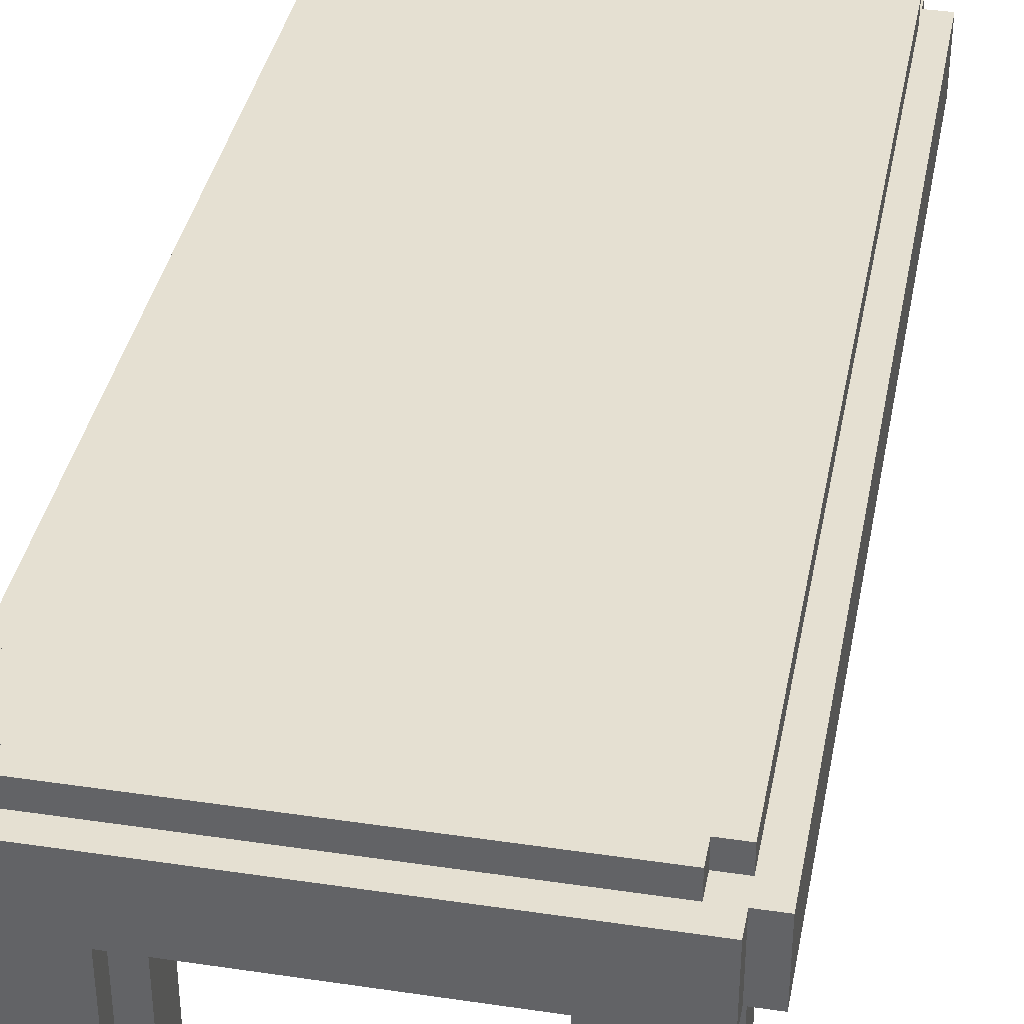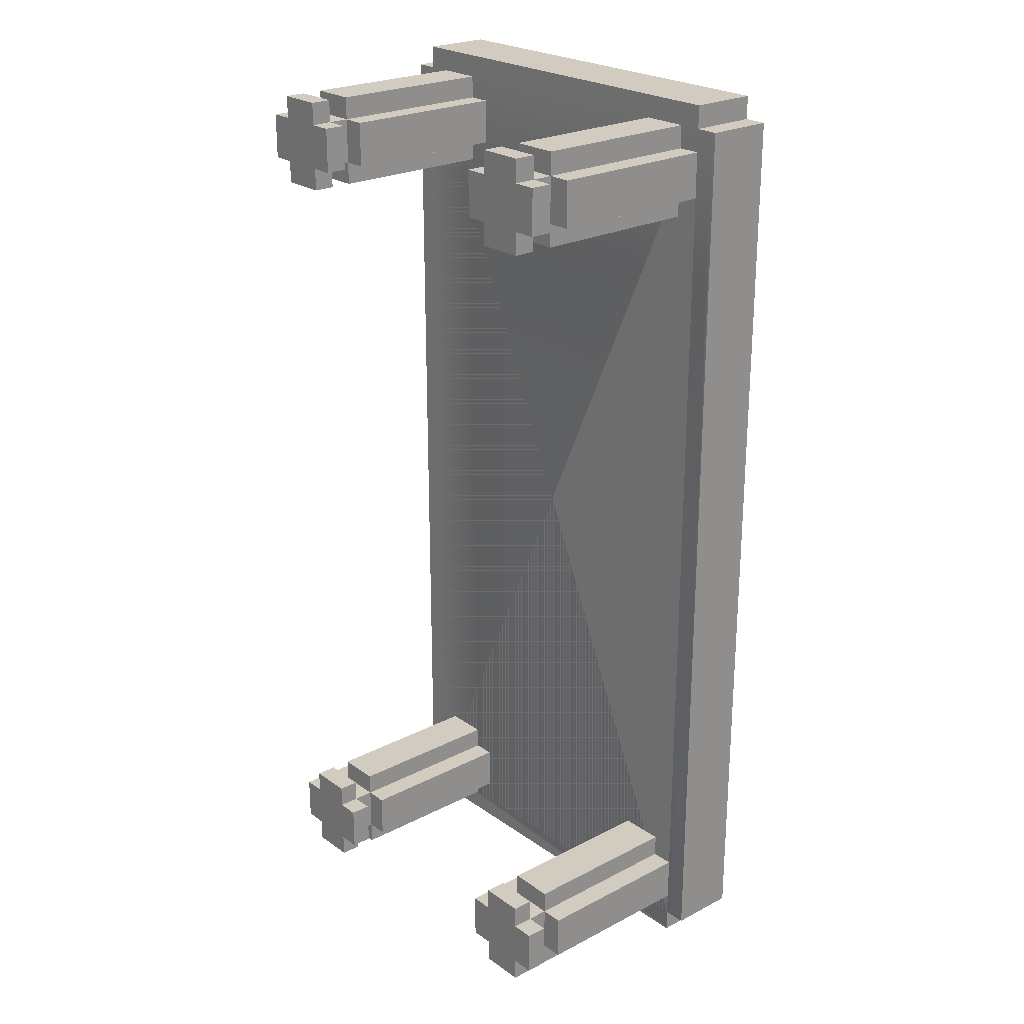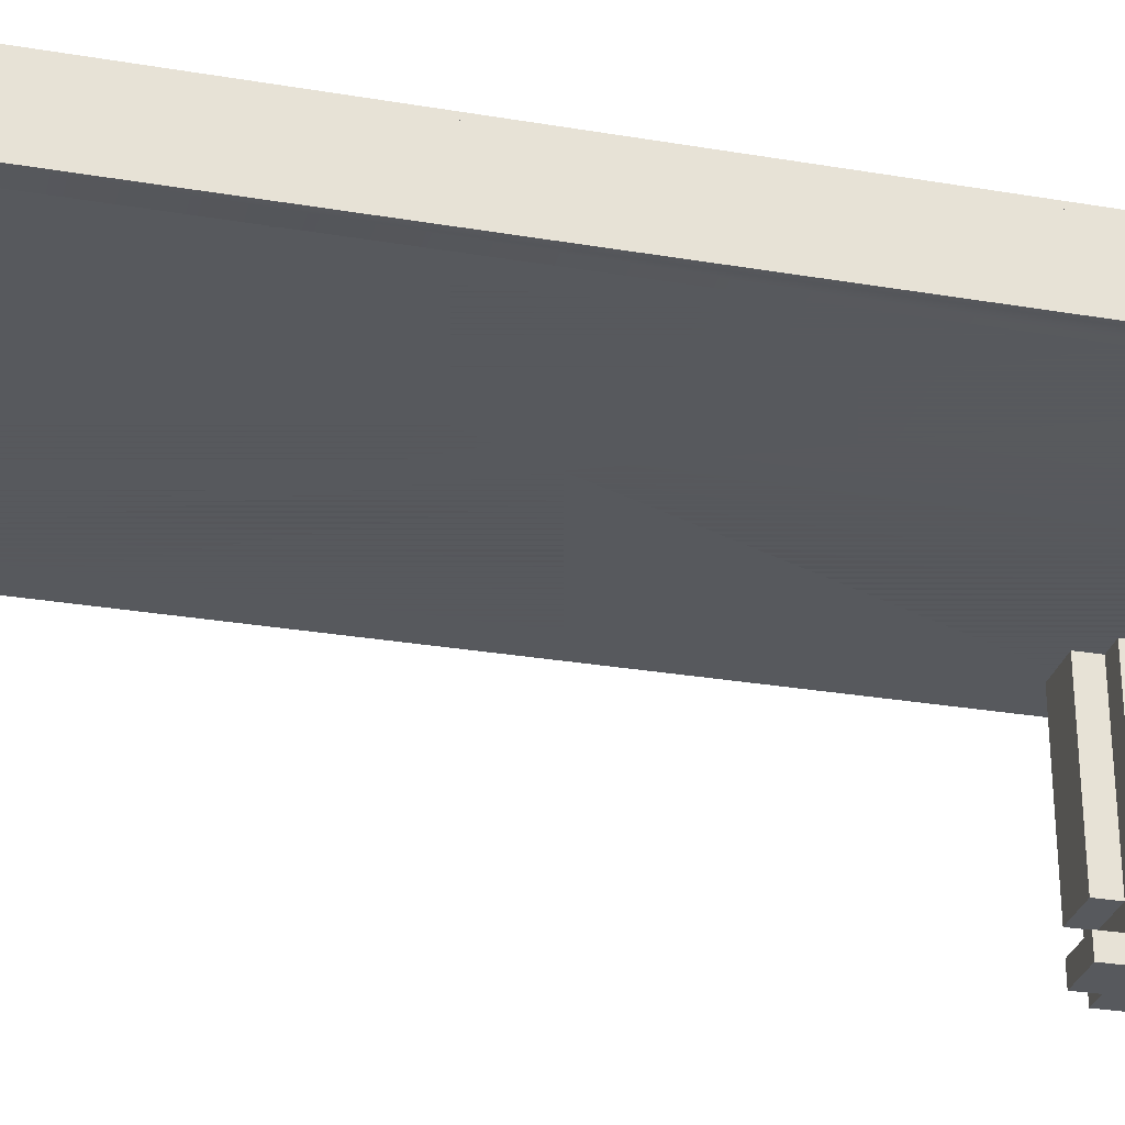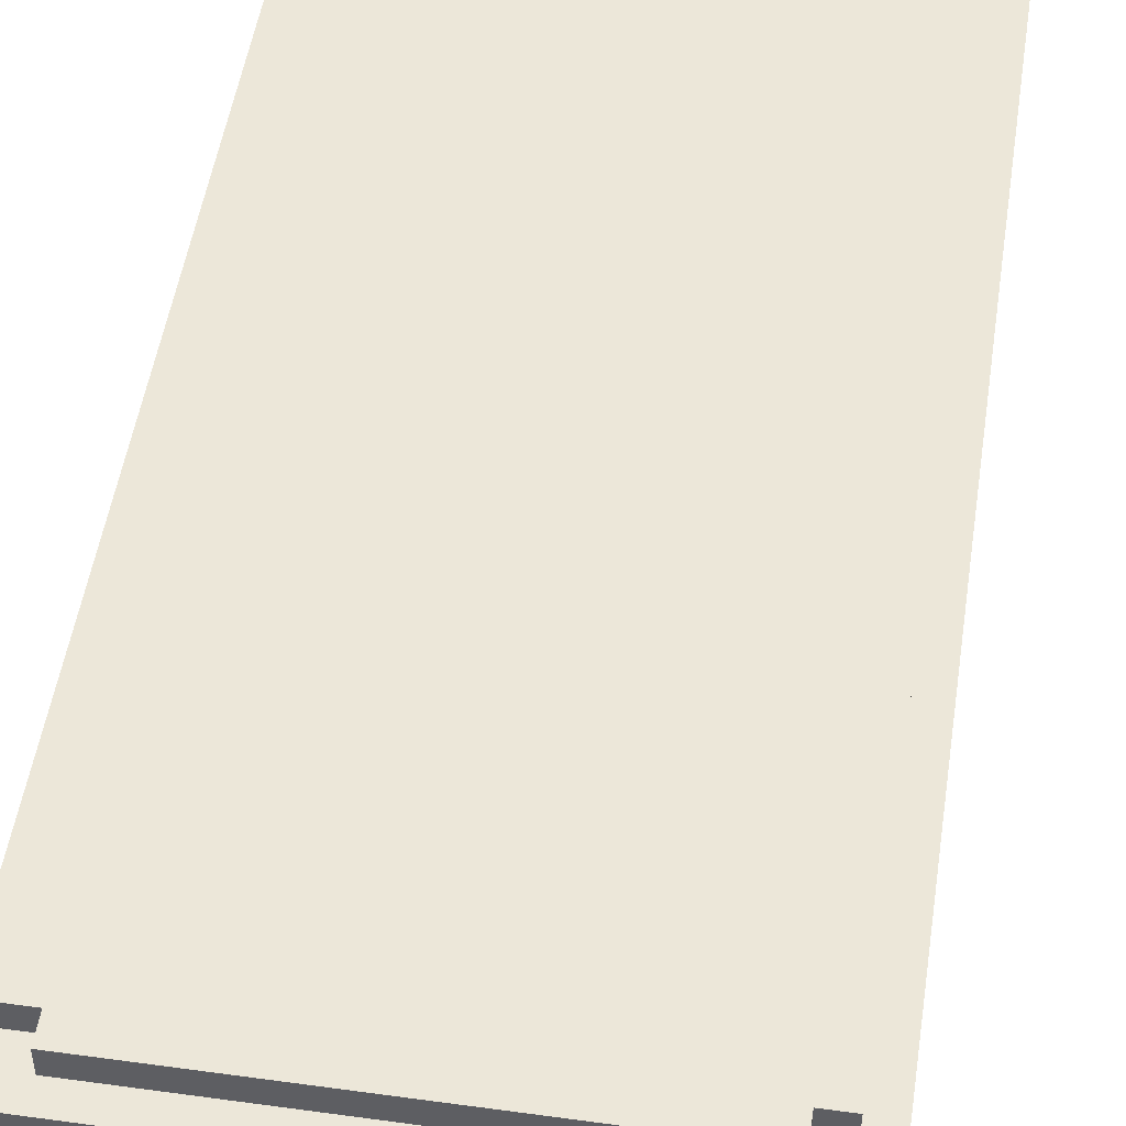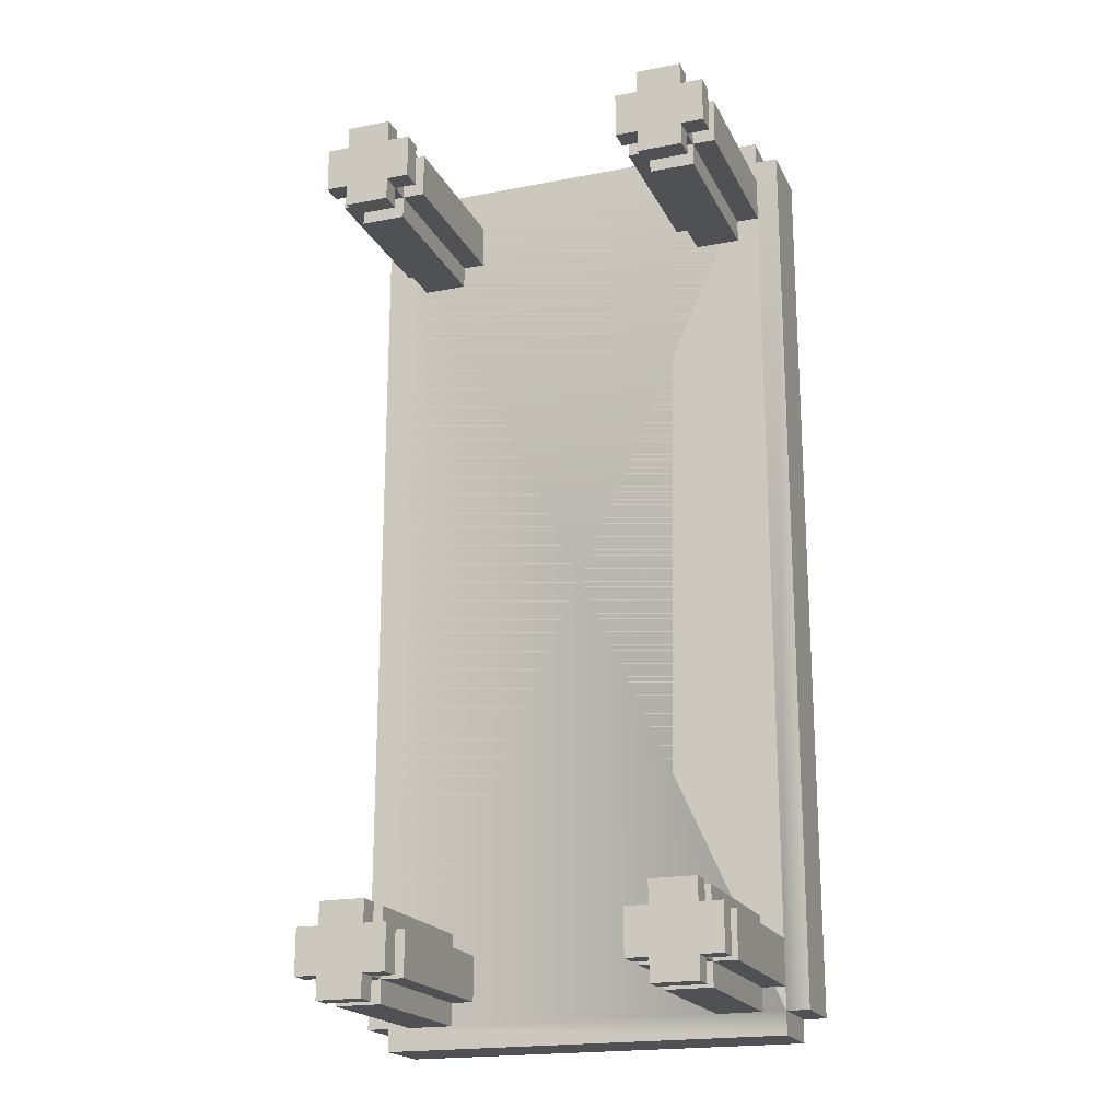
<metadata>
{"format":"obj","ext":"obj","renderer":"f3d","projection":"perspective","resolution":1024,"background":"white","views":[{"elev":37.6,"azim":-169.2,"up":"+Y"},{"elev":23.9,"azim":49.3,"up":"+Z"},{"elev":-29.4,"azim":76.0,"up":"+Y"},{"elev":50.0,"azim":8.6,"up":"+Y"},{"elev":-19.7,"azim":19.8,"up":"+Z"}]}
</metadata>
<code>
o Cube.TOP
v 1.188 0.7708 0.125
v 1.125 0.7708 0.0625
v 1.125 0.7708 0.125
v 1.188 0.5833 -0
v 1.25 0.5833 0.0625
v 1.188 0.5833 0.0625
v 1.125 0.7708 2.562
v 1.188 0.7708 2.5
v 1.125 0.7708 2.5
v 1.25 0.5833 2.562
v 1.188 0.5833 2.625
v 1.188 0.5833 2.562
v 0.125 0.7708 0.0625
v 0.0625 0.7708 0.125
v 0.125 0.7708 0.125
v 0 0.5833 0.0625
v 0.0625 0.5833 -0
v 0.0625 0.5833 0.0625
v 0.0625 0.7708 2.5
v 0.125 0.7708 2.562
v 0.125 0.7708 2.5
v 0.0625 0.5833 2.625
v 0 0.5833 2.562
v 0.0625 0.5833 2.562
v 1.188 0.7708 0.0625
v 1.25 0.7708 0.0625
v 1.188 0.7708 -0
v 0.0625 0.7708 2.625
v 0.0625 0.7708 2.562
v 0 0.7708 2.562
v 1.188 0.7708 2.562
v 1.188 0.7708 2.625
v 1.25 0.7708 2.562
v 0.0625 0.7708 0.0625
v 0.0625 0.7708 -0
v 0 0.7708 0.0625
v 1.125 0.8333 0.125
v 1.188 0.8333 0.125
v 1.125 0.8333 0.0625
v 0.125 0.8333 2.562
v 0.125 0.8333 2.5
v 0.0625 0.8333 2.5
v 1.125 0.8333 2.5
v 1.125 0.8333 2.562
v 1.188 0.8333 2.5
v 0.125 0.8333 0.125
v 0.125 0.8333 0.0625
v 0.0625 0.8333 0.125
v 0 0.5833 2.562
v 0 0.5833 0.0625
v 1.25 0.5833 0.0625
v 1.188 0.5833 0.0625
v 1.188 0.5833 -0
v 0.0625 0.5833 2.62
v 0.0625 0.5833 2.562
v 1.188 0.5833 2.62
v 1.188 0.5833 2.562
v 1.25 0.5833 2.562
v 0.0625 0.5833 -0
v 0.0625 0.5833 0.0625
v 0.125 0 0.3125
v 0.125 0.05833 0.25
v 0.0625 0 0.25
v 0.125 0 0.25
v 0.0625 0.5833 0.25
v 0.125 0.1162 0.25
v 0.125 0.5833 0.3125
v 0.125 0.05833 0.125
v 0.125 0.5833 0.25
v 0.0625 0 0.125
v 0.125 0 0.0625
v 0.125 0.1162 0.125
v 0.125 0 0.125
v 0.125 0.5833 0.0625
v 0.25 0.05833 0.25
v 0.0625 0.5833 0.125
v 0.25 0.1162 0.25
v 0.125 0.5833 0.125
v 0.3125 0 0.25
v 0.25 0.05833 0.125
v 0.25 0 0.3125
v 0.25 0 0.25
v 0.25 0.5833 0.3125
v 0.25 0.1162 0.125
v 0.3125 0.5833 0.25
v 0.25 0.5833 0.25
v 0.25 0 0.0625
v 0.3125 0 0.125
v 0.25 0 0.125
v 0.3125 0.5833 0.125
v 0.25 0.5833 0.0625
v 0.25 0.5833 0.125
v 0.125 0.05833 0.0625
v 0.25 0.05833 0.0625
v 0.125 0.05833 0.3125
v 0.25 0.05833 0.3125
v 0.3125 0.05833 0.25
v 0.3125 0.05833 0.125
v 0.0625 0.05833 0.25
v 0.0625 0.05833 0.125
v 0.125 0.1162 0.3125
v 0.25 0.1162 0.3125
v 0.125 0.1162 0.0625
v 0.25 0.1162 0.0625
v 0.0625 0.1162 0.25
v 0.0625 0.1162 0.125
v 0.3125 0.1162 0.25
v 0.3125 0.1162 0.125
v 1 0 0.3125
v 1 0.05833 0.25
v 0.9375 0 0.25
v 1 0 0.25
v 0.9375 0.5833 0.25
v 1 0.1162 0.25
v 1 0.5833 0.3125
v 1 0.05833 0.125
v 1 0.5833 0.25
v 0.9375 0 0.125
v 1 0 0.0625
v 1 0.1162 0.125
v 1 0 0.125
v 1 0.5833 0.0625
v 1.125 0.05833 0.25
v 0.9375 0.5833 0.125
v 1.125 0.1162 0.25
v 1 0.5833 0.125
v 1.188 0 0.25
v 1.125 0.05833 0.125
v 1.125 0 0.3125
v 1.125 0 0.25
v 1.125 0.5833 0.3125
v 1.125 0.1162 0.125
v 1.188 0.5833 0.25
v 1.125 0.5833 0.25
v 1.125 0 0.0625
v 1.188 0 0.125
v 1.125 0 0.125
v 1.188 0.5833 0.125
v 1.125 0.5833 0.0625
v 1.125 0.5833 0.125
v 1 0.05833 0.0625
v 1.125 0.05833 0.0625
v 1 0.05833 0.3125
v 1.125 0.05833 0.3125
v 1.188 0.05833 0.25
v 1.188 0.05833 0.125
v 0.9375 0.05833 0.25
v 0.9375 0.05833 0.125
v 1 0.1162 0.3125
v 1.125 0.1162 0.3125
v 1 0.1162 0.0625
v 1.125 0.1162 0.0625
v 0.9375 0.1162 0.25
v 0.9375 0.1162 0.125
v 1.188 0.1162 0.25
v 1.188 0.1162 0.125
v 0.125 0 2.562
v 0.125 0.05833 2.5
v 0.0625 0 2.5
v 0.125 0 2.5
v 0.0625 0.5833 2.5
v 0.125 0.1162 2.5
v 0.125 0.5833 2.562
v 0.125 0.05833 2.375
v 0.125 0.5833 2.5
v 0.0625 0 2.375
v 0.125 0 2.312
v 0.125 0.1162 2.375
v 0.125 0 2.375
v 0.125 0.5833 2.312
v 0.25 0.05833 2.5
v 0.0625 0.5833 2.375
v 0.25 0.1162 2.5
v 0.125 0.5833 2.375
v 0.3125 0 2.5
v 0.25 0.05833 2.375
v 0.25 0 2.562
v 0.25 0 2.5
v 0.25 0.5833 2.562
v 0.25 0.1162 2.375
v 0.3125 0.5833 2.5
v 0.25 0.5833 2.5
v 0.25 0 2.312
v 0.3125 0 2.375
v 0.25 0 2.375
v 0.3125 0.5833 2.375
v 0.25 0.5833 2.312
v 0.25 0.5833 2.375
v 0.125 0.05833 2.312
v 0.25 0.05833 2.312
v 0.125 0.05833 2.562
v 0.25 0.05833 2.562
v 0.3125 0.05833 2.5
v 0.3125 0.05833 2.375
v 0.0625 0.05833 2.5
v 0.0625 0.05833 2.375
v 0.125 0.1162 2.562
v 0.25 0.1162 2.562
v 0.125 0.1162 2.312
v 0.25 0.1162 2.312
v 0.0625 0.1162 2.5
v 0.0625 0.1162 2.375
v 0.3125 0.1162 2.5
v 0.3125 0.1162 2.375
v 1.125 0 2.312
v 1.125 0.05833 2.375
v 1.188 0 2.375
v 1.125 0 2.375
v 1.188 0.5833 2.375
v 1.125 0.1162 2.375
v 1.125 0.5833 2.312
v 1.125 0.05833 2.5
v 1.125 0.5833 2.375
v 1.188 0 2.5
v 1.125 0 2.562
v 1.125 0.1162 2.5
v 1.125 0 2.5
v 1.125 0.5833 2.562
v 1 0.05833 2.375
v 1.188 0.5833 2.5
v 1 0.1162 2.375
v 1.125 0.5833 2.5
v 0.9375 0 2.375
v 1 0.05833 2.5
v 1 0 2.312
v 1 0 2.375
v 1 0.5833 2.312
v 1 0.1162 2.5
v 0.9375 0.5833 2.375
v 1 0.5833 2.375
v 1 0 2.562
v 0.9375 0 2.5
v 1 0 2.5
v 0.9375 0.5833 2.5
v 1 0.5833 2.562
v 1 0.5833 2.5
v 1.125 0.05833 2.562
v 1 0.05833 2.562
v 1.125 0.05833 2.312
v 1 0.05833 2.312
v 0.9375 0.05833 2.375
v 0.9375 0.05833 2.5
v 1.188 0.05833 2.375
v 1.188 0.05833 2.5
v 1.125 0.1162 2.312
v 1 0.1162 2.312
v 1.125 0.1162 2.562
v 1 0.1162 2.562
v 1.188 0.1162 2.375
v 1.188 0.1162 2.5
v 0.9375 0.1162 2.375
v 0.9375 0.1162 2.5
f 30 50 49
f 16 49 50
f 32 22 11
f 21 42 19
f 26 10 5
f 52 26 5
f 27 52 53
f 52 4 53
f 24 54 55
f 29 55 54
f 49 24 55
f 29 49 55
f 12 56 11
f 32 11 56
f 57 58 33
f 57 10 58
f 34 59 60
f 17 60 59
f 36 60 50
f 18 50 60
f 35 53 59
f 4 59 53
f 1 25 3
f 2 25 27
f 20 29 28
f 19 29 21
f 7 31 9
f 8 31 33
f 13 34 15
f 14 34 36
f 2 35 13
f 8 26 1
f 14 30 19
f 20 32 7
f 46 41 43
f 19 48 14
f 3 38 1
f 14 46 15
f 9 44 7
f 7 40 20
f 2 37 3
f 13 39 2
f 8 43 9
f 20 41 21
f 1 45 8
f 15 47 13
f 12 24 18
f 52 57 55
f 83 101 102
f 61 96 95
f 90 107 108
f 79 98 97
f 78 86 92
f 76 105 65
f 63 100 70
f 91 103 74
f 71 94 87
f 69 101 67
f 61 62 64
f 69 105 66
f 63 62 99
f 73 93 71
f 74 72 78
f 70 68 73
f 78 106 76
f 89 98 88
f 90 84 92
f 89 94 80
f 91 84 104
f 81 75 96
f 86 102 77
f 82 97 75
f 85 77 107
f 73 89 82
f 68 94 93
f 75 95 96
f 80 97 98
f 62 100 99
f 77 101 66
f 72 104 84
f 72 105 106
f 77 108 107
f 72 62 66
f 84 68 72
f 84 75 80
f 77 62 75
f 227 245 246
f 205 240 239
f 234 251 252
f 223 242 241
f 222 230 236
f 220 249 209
f 207 244 214
f 235 247 218
f 215 238 231
f 213 245 211
f 205 206 208
f 213 249 210
f 207 206 243
f 217 237 215
f 218 216 222
f 214 212 217
f 222 250 220
f 233 242 232
f 234 228 236
f 233 238 224
f 235 228 248
f 225 219 240
f 230 246 221
f 226 241 219
f 229 221 251
f 217 233 226
f 212 238 237
f 219 239 240
f 224 241 242
f 206 244 243
f 221 245 210
f 216 248 228
f 216 249 250
f 221 252 251
f 216 206 210
f 228 212 216
f 228 219 224
f 221 206 219
f 131 149 150
f 109 144 143
f 138 155 156
f 127 146 145
f 126 134 140
f 124 153 113
f 111 148 118
f 139 151 122
f 119 142 135
f 117 149 115
f 109 110 112
f 117 153 114
f 111 110 147
f 121 141 119
f 122 120 126
f 118 116 121
f 126 154 124
f 137 146 136
f 138 132 140
f 137 142 128
f 139 132 152
f 129 123 144
f 134 150 125
f 130 145 123
f 133 125 155
f 121 137 130
f 116 142 141
f 123 143 144
f 128 145 146
f 110 148 147
f 125 149 114
f 120 152 132
f 120 153 154
f 125 156 155
f 120 110 114
f 132 116 120
f 132 123 128
f 125 110 123
f 179 197 198
f 157 192 191
f 186 203 204
f 175 194 193
f 174 182 188
f 172 201 161
f 159 196 166
f 187 199 170
f 167 190 183
f 165 197 163
f 157 158 160
f 165 201 162
f 159 158 195
f 169 189 167
f 170 168 174
f 166 164 169
f 174 202 172
f 185 194 184
f 186 180 188
f 185 190 176
f 187 180 200
f 177 171 192
f 182 198 173
f 178 193 171
f 181 173 203
f 169 185 178
f 164 190 189
f 171 191 192
f 176 193 194
f 158 196 195
f 173 197 162
f 168 200 180
f 168 201 202
f 173 204 203
f 168 158 162
f 180 164 168
f 180 171 176
f 173 158 171
f 30 36 50
f 16 23 49
f 32 28 22
f 21 41 42
f 26 33 10
f 52 25 26
f 5 51 52
f 5 6 52
f 27 25 52
f 52 6 4
f 24 22 54
f 54 22 28
f 28 29 54
f 49 23 24
f 29 30 49
f 12 57 56
f 56 57 31
f 31 32 56
f 33 31 57
f 58 10 33
f 57 12 10
f 34 35 59
f 17 18 60
f 36 34 60
f 18 16 50
f 35 27 53
f 4 17 59
f 1 26 25
f 2 3 25
f 20 21 29
f 19 30 29
f 7 32 31
f 8 9 31
f 13 35 34
f 14 15 34
f 2 27 35
f 8 33 26
f 14 36 30
f 20 28 32
f 43 45 38
f 37 39 47
f 43 38 37
f 40 44 43
f 48 42 41
f 41 40 43
f 43 37 46
f 37 47 46
f 46 48 41
f 19 42 48
f 3 37 38
f 14 48 46
f 9 43 44
f 7 44 40
f 2 39 37
f 13 47 39
f 8 45 43
f 20 40 41
f 1 38 45
f 15 46 47
f 18 17 4
f 6 5 10
f 18 4 6
f 23 16 18
f 11 22 24
f 24 23 18
f 18 6 12
f 6 10 12
f 12 11 24
f 49 50 60
f 60 59 53
f 52 51 58
f 60 53 52
f 55 49 60
f 56 54 55
f 52 58 57
f 57 56 55
f 55 60 52
f 83 67 101
f 61 81 96
f 90 85 107
f 79 88 98
f 78 76 65
f 69 67 83
f 78 65 69
f 91 74 78
f 85 90 92
f 92 91 78
f 78 69 86
f 69 83 86
f 86 85 92
f 76 106 105
f 63 99 100
f 91 104 103
f 71 93 94
f 69 66 101
f 61 95 62
f 69 65 105
f 63 64 62
f 73 68 93
f 74 103 72
f 70 100 68
f 78 72 106
f 89 80 98
f 90 108 84
f 89 87 94
f 91 92 84
f 81 82 75
f 86 83 102
f 82 79 97
f 85 86 77
f 82 81 61
f 64 63 70
f 82 61 64
f 88 79 82
f 71 87 89
f 89 88 82
f 82 64 73
f 64 70 73
f 73 71 89
f 68 80 94
f 75 62 95
f 80 75 97
f 62 68 100
f 77 102 101
f 72 103 104
f 72 66 105
f 77 84 108
f 72 68 62
f 84 80 68
f 84 77 75
f 77 66 62
f 227 211 245
f 205 225 240
f 234 229 251
f 223 232 242
f 222 220 209
f 213 211 227
f 222 209 213
f 235 218 222
f 229 234 236
f 236 235 222
f 222 213 230
f 213 227 230
f 230 229 236
f 220 250 249
f 207 243 244
f 235 248 247
f 215 237 238
f 213 210 245
f 205 239 206
f 213 209 249
f 207 208 206
f 217 212 237
f 218 247 216
f 214 244 212
f 222 216 250
f 233 224 242
f 234 252 228
f 233 231 238
f 235 236 228
f 225 226 219
f 230 227 246
f 226 223 241
f 229 230 221
f 226 225 205
f 208 207 214
f 226 205 208
f 232 223 226
f 215 231 233
f 233 232 226
f 226 208 217
f 208 214 217
f 217 215 233
f 212 224 238
f 219 206 239
f 224 219 241
f 206 212 244
f 221 246 245
f 216 247 248
f 216 210 249
f 221 228 252
f 216 212 206
f 228 224 212
f 228 221 219
f 221 210 206
f 131 115 149
f 109 129 144
f 138 133 155
f 127 136 146
f 126 124 113
f 117 115 131
f 126 113 117
f 139 122 126
f 133 138 140
f 140 139 126
f 126 117 134
f 117 131 134
f 134 133 140
f 124 154 153
f 111 147 148
f 139 152 151
f 119 141 142
f 117 114 149
f 109 143 110
f 117 113 153
f 111 112 110
f 121 116 141
f 122 151 120
f 118 148 116
f 126 120 154
f 137 128 146
f 138 156 132
f 137 135 142
f 139 140 132
f 129 130 123
f 134 131 150
f 130 127 145
f 133 134 125
f 130 129 109
f 112 111 118
f 130 109 112
f 136 127 130
f 119 135 137
f 137 136 130
f 130 112 121
f 112 118 121
f 121 119 137
f 116 128 142
f 123 110 143
f 128 123 145
f 110 116 148
f 125 150 149
f 120 151 152
f 120 114 153
f 125 132 156
f 120 116 110
f 132 128 116
f 132 125 123
f 125 114 110
f 179 163 197
f 157 177 192
f 186 181 203
f 175 184 194
f 174 172 161
f 165 163 179
f 174 161 165
f 187 170 174
f 181 186 188
f 188 187 174
f 174 165 182
f 165 179 182
f 182 181 188
f 172 202 201
f 159 195 196
f 187 200 199
f 167 189 190
f 165 162 197
f 157 191 158
f 165 161 201
f 159 160 158
f 169 164 189
f 170 199 168
f 166 196 164
f 174 168 202
f 185 176 194
f 186 204 180
f 185 183 190
f 187 188 180
f 177 178 171
f 182 179 198
f 178 175 193
f 181 182 173
f 178 177 157
f 160 159 166
f 178 157 160
f 184 175 178
f 167 183 185
f 185 184 178
f 178 160 169
f 160 166 169
f 169 167 185
f 164 176 190
f 171 158 191
f 176 171 193
f 158 164 196
f 173 198 197
f 168 199 200
f 168 162 201
f 173 180 204
f 168 164 158
f 180 176 164
f 180 173 171
f 173 162 158

</code>
